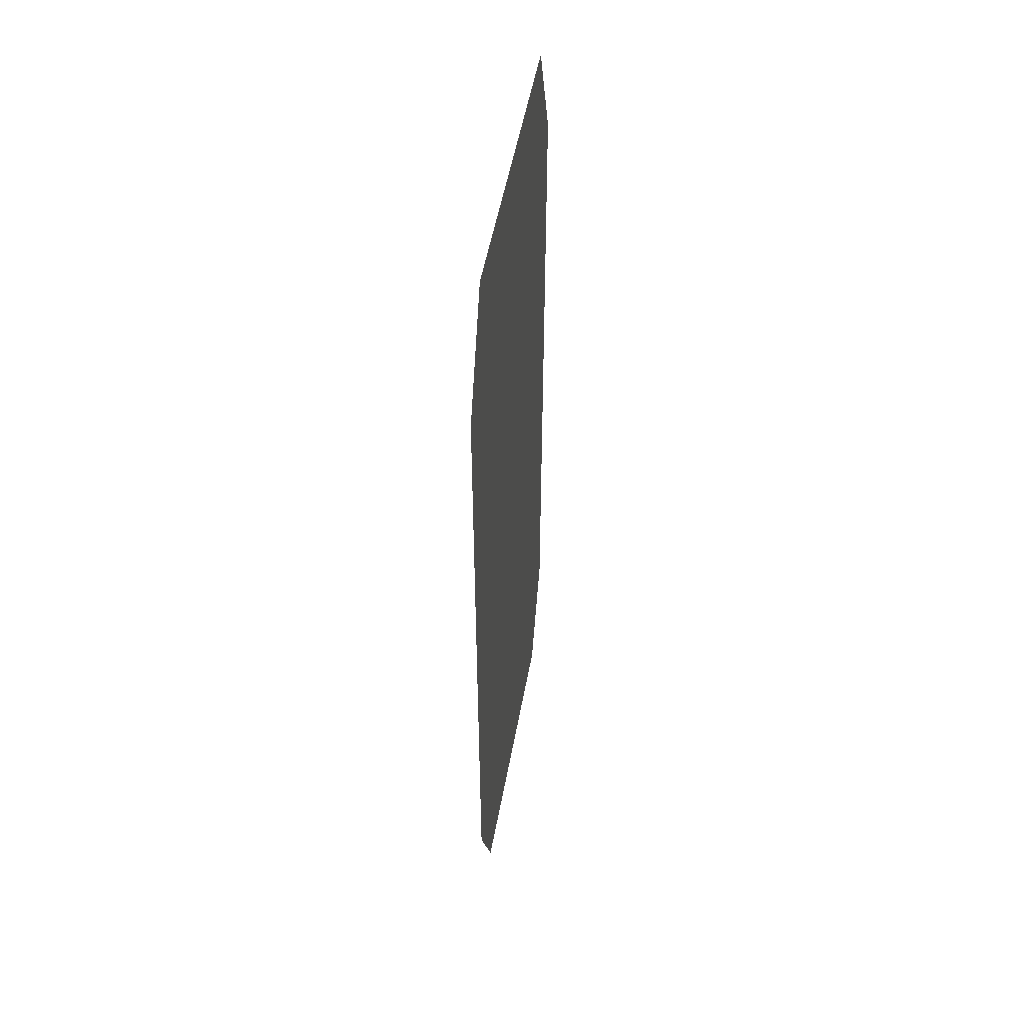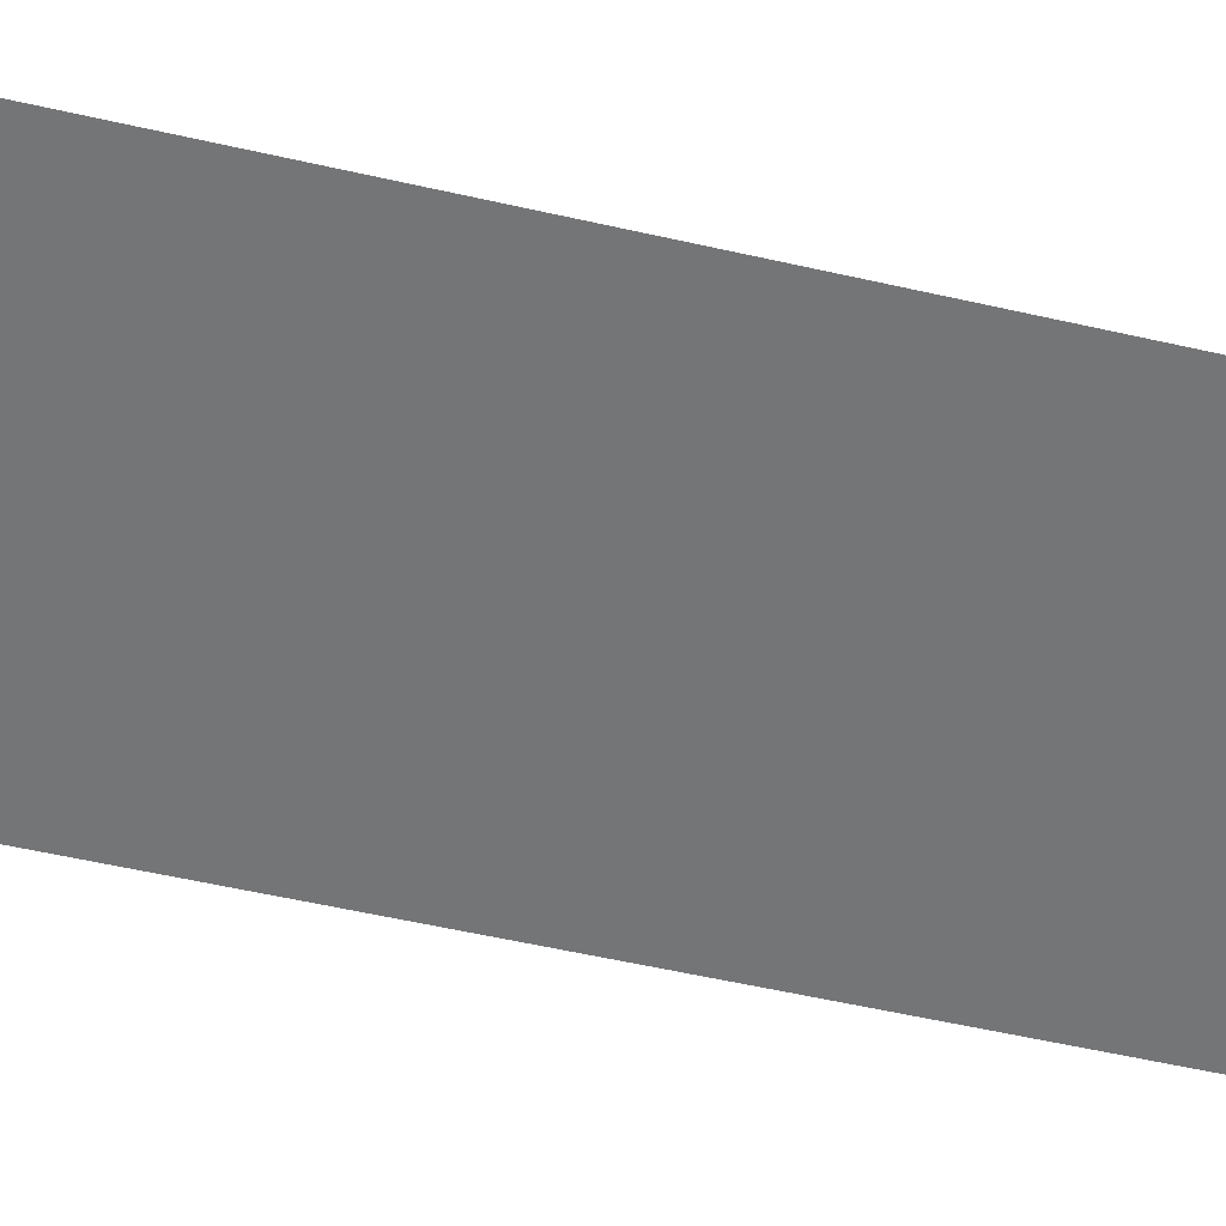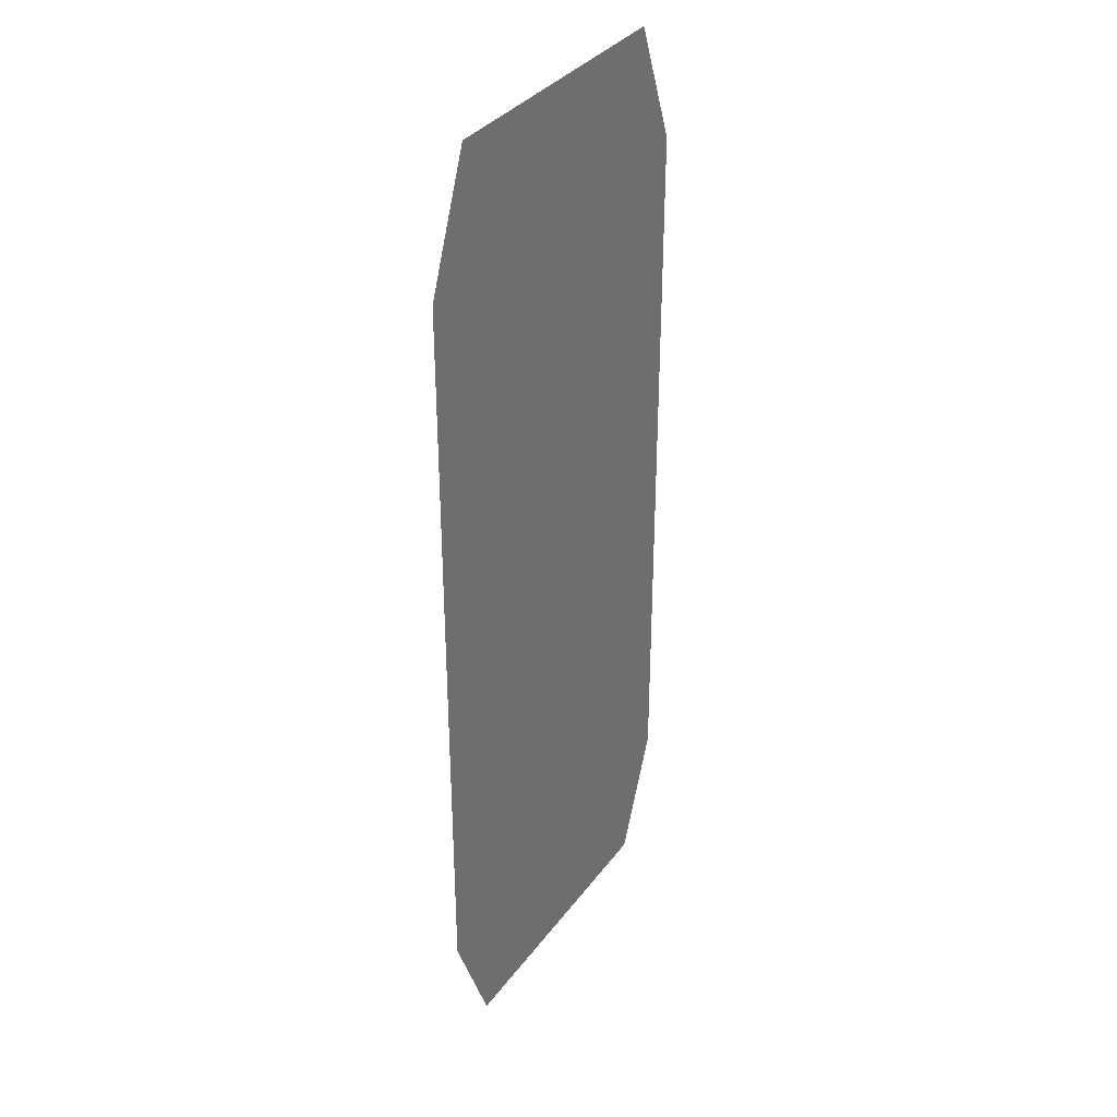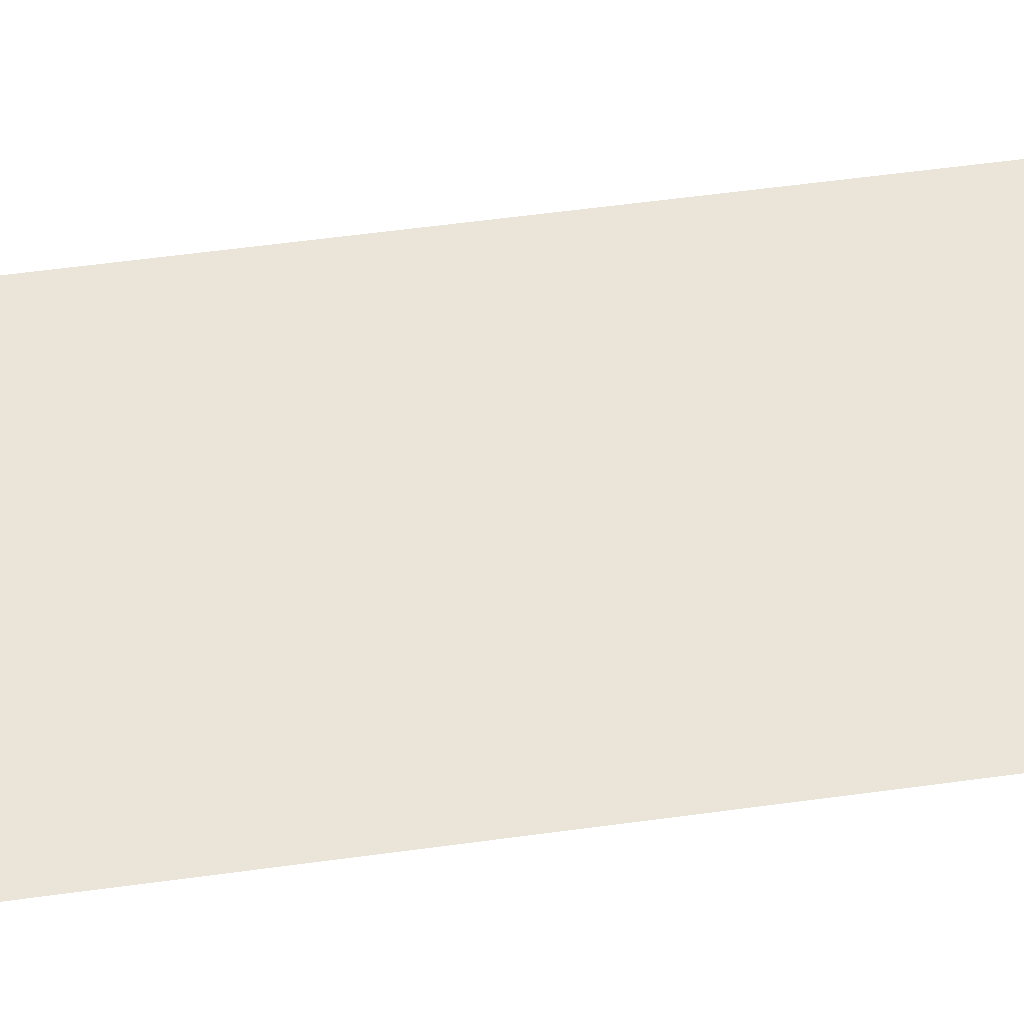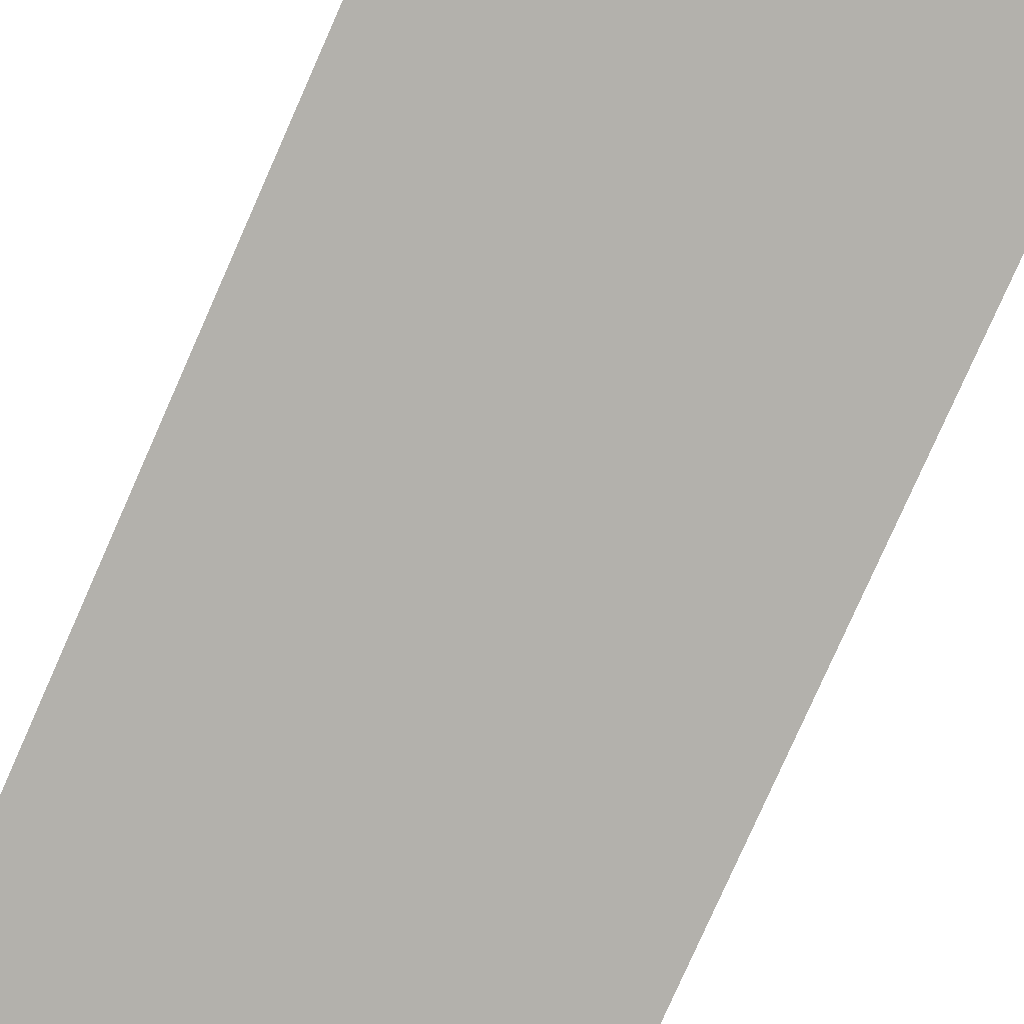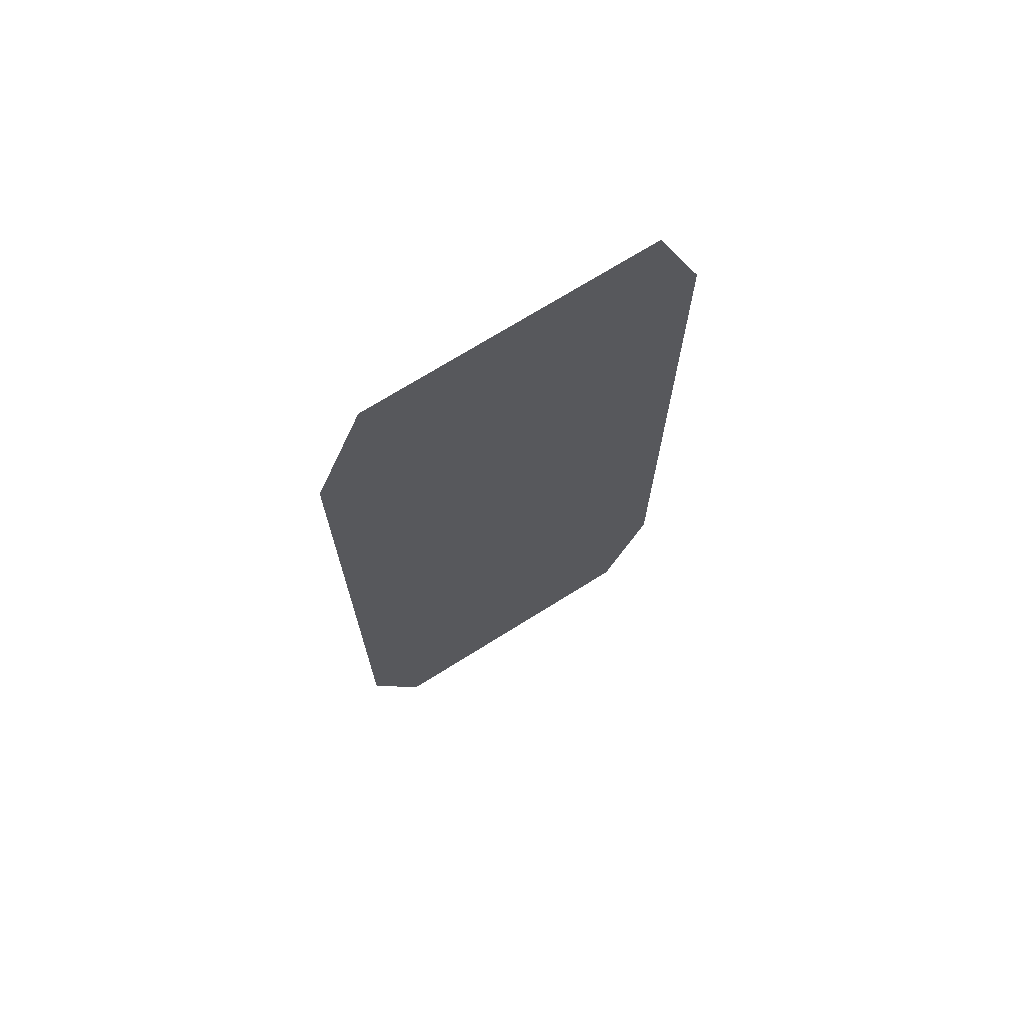
<metadata>
{"format":"obj","ext":"obj","renderer":"f3d","projection":"perspective","resolution":1024,"background":"white","views":[{"elev":52.0,"azim":100.3,"up":"+Z"},{"elev":-56.4,"azim":76.6,"up":"+Y"},{"elev":34.8,"azim":-58.7,"up":"+Z"},{"elev":59.3,"azim":82.1,"up":"+Y"},{"elev":-79.1,"azim":156.1,"up":"+Y"},{"elev":71.8,"azim":148.0,"up":"+Z"}]}
</metadata>
<code>
o SubmitButtonHighlight
v -0.7534 -1.086 2.522
v -1.009 -1.086 1.884
v -0.7534 -1.086 -2.522
v -1.009 -1.086 -1.884
v 0.7534 -1.086 2.522
v 1.009 -1.086 1.884
v 1.009 -1.086 -1.884
v 0.7534 -1.086 -2.522
g SubmitButtonHighlight
f 2 4 3 8 7 6 5 1

</code>
